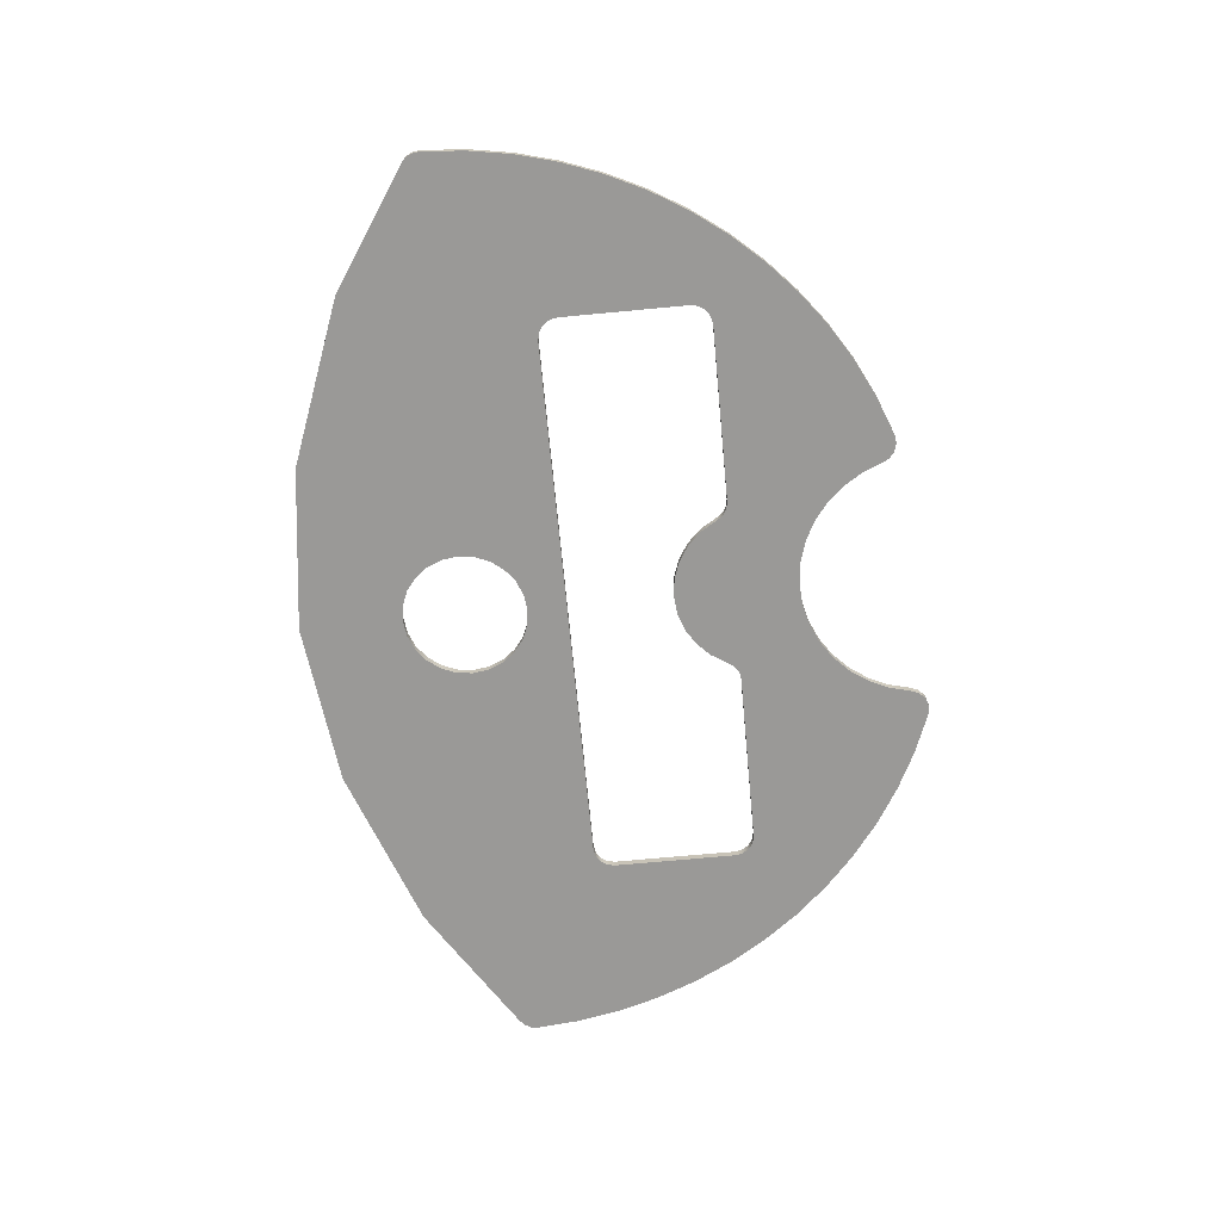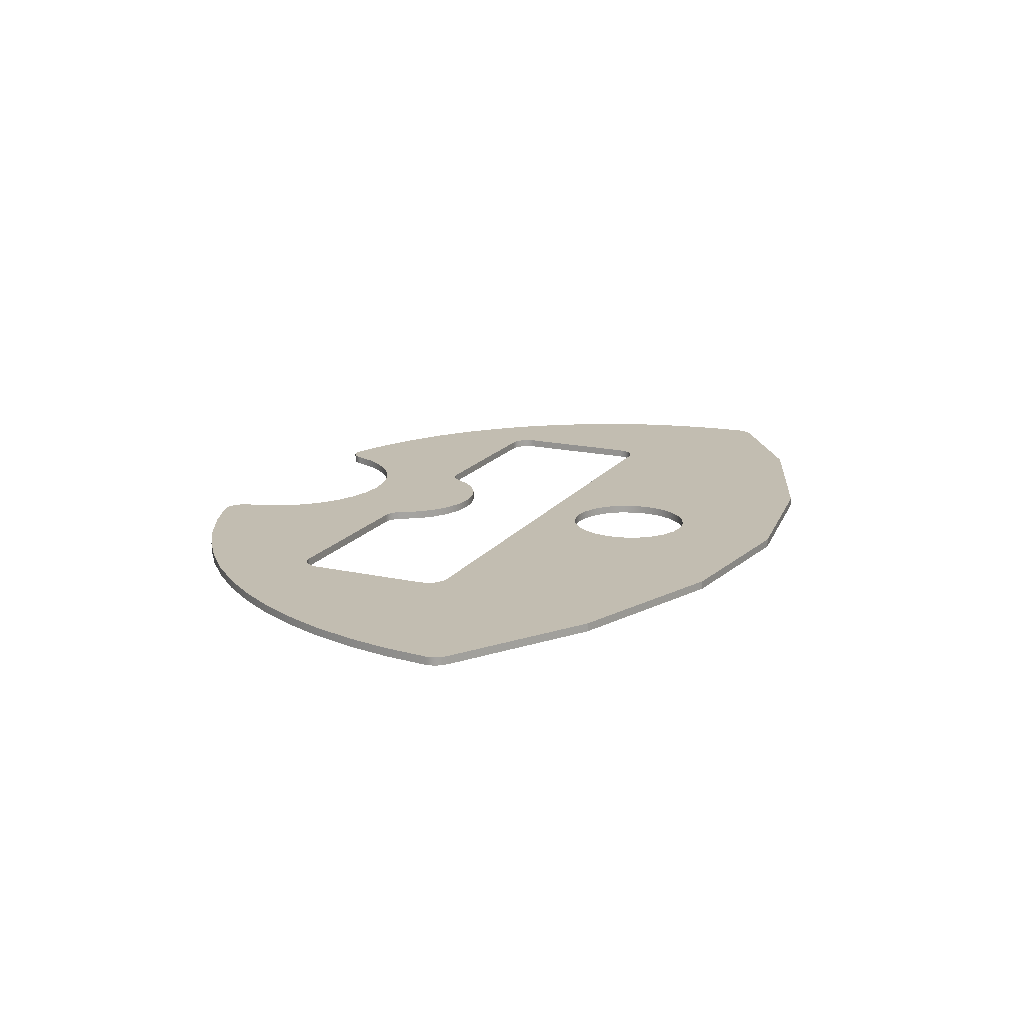
<metadata>
{"format":"obj","ext":"obj","renderer":"f3d","projection":"perspective","resolution":1024,"background":"white","views":[{"elev":-69.0,"azim":-84.6,"up":"+Z"},{"elev":17.0,"azim":114.3,"up":"+Z"}]}
</metadata>
<code>
v -4 3.5 -0.1
v -4 3.5 0.1
v 0 4 0.1
v 0 4 -0.1
v 0 4 -0.1
v 0 4 0.1
v 4 3.5 0.1
v 4 3.5 -0.1
v -8 2 -0.1
v -8 2 0.1
v -4 3.5 0.1
v -4 3.5 -0.1
v 4 3.5 -0.1
v 4 3.5 0.1
v 8 2 0.1
v 8 2 -0.1
v -10.77 0.1507 -0.1
v -10.77 0.1507 0.1
v -8 2 0.1
v -8 2 -0.1
v 8 2 -0.1
v 8 2 0.1
v 11.25 -0.09001 0.1
v 11.25 -0.09001 -0.1
v -11 -0.278 -0.1
v -11 -0.278 0.1
v -10.97 -0.1125 0.1
v -10.9 0.03595 0.1
v -10.77 0.1507 0.1
v -10.77 0.1507 -0.1
v -10.9 0.03595 -0.1
v -10.97 -0.1125 -0.1
v 11.25 -0.09001 -0.1
v 11.25 -0.09001 0.1
v 11.37 -0.2077 0.1
v 11.45 -0.3617 0.1
v 11.47 -0.5336 0.1
v 11.47 -0.5336 -0.1
v 11.45 -0.3617 -0.1
v 11.37 -0.2077 -0.1
v -6.5 -6.444 -0.1
v -6.5 -6.444 0.1
v -2.266 -6.444 0.1
v -2.266 -6.444 -0.1
v -3.499 -10.43 -0.1
v -3.499 -10.43 0.1
v -4.462 -10.05 0.1
v -5.386 -9.591 0.1
v -6.263 -9.043 0.1
v -7.084 -8.416 0.1
v -7.842 -7.714 0.1
v -8.531 -6.944 0.1
v -9.145 -6.112 0.1
v -9.679 -5.227 0.1
v -10.13 -4.296 0.1
v -10.48 -3.327 0.1
v -10.75 -2.328 0.1
v -10.92 -1.309 0.1
v -11 -0.278 0.1
v -11 -0.278 -0.1
v -10.92 -1.309 -0.1
v -10.75 -2.328 -0.1
v -10.48 -3.327 -0.1
v -10.13 -4.296 -0.1
v -9.679 -5.227 -0.1
v -9.145 -6.112 -0.1
v -8.531 -6.944 -0.1
v -7.842 -7.714 -0.1
v -7.084 -8.416 -0.1
v -6.263 -9.043 -0.1
v -5.386 -9.591 -0.1
v -4.462 -10.05 -0.1
v -2.266 -6.444 -0.1
v -2.266 -6.444 0.1
v -2.082 -6.409 0.1
v -1.923 -6.308 0.1
v -1.813 -6.156 0.1
v -1.813 -6.156 -0.1
v -1.923 -6.308 -0.1
v -2.082 -6.409 -0.1
v 11.47 -0.5336 -0.1
v 11.47 -0.5336 0.1
v 11.38 -1.593 0.1
v 11.18 -2.639 0.1
v 10.89 -3.662 0.1
v 10.5 -4.654 0.1
v 10.03 -5.605 0.1
v 9.465 -6.509 0.1
v 8.822 -7.357 0.1
v 8.103 -8.141 0.1
v 7.315 -8.856 0.1
v 6.464 -9.495 0.1
v 5.558 -10.05 0.1
v 4.604 -10.52 0.1
v 3.61 -10.9 0.1
v 3.61 -10.9 -0.1
v 4.604 -10.52 -0.1
v 5.558 -10.05 -0.1
v 6.464 -9.495 -0.1
v 7.315 -8.856 -0.1
v 8.103 -8.141 -0.1
v 8.822 -7.357 -0.1
v 9.465 -6.509 -0.1
v 10.03 -5.605 -0.1
v 10.5 -4.654 -0.1
v 10.89 -3.662 -0.1
v 11.18 -2.639 -0.1
v 11.38 -1.593 -0.1
v -7 -5.944 -0.1
v -7 -5.944 0.1
v -6.962 -6.136 0.1
v -6.854 -6.298 0.1
v -6.691 -6.406 0.1
v -6.5 -6.444 0.1
v -6.5 -6.444 -0.1
v -6.691 -6.406 -0.1
v -6.854 -6.298 -0.1
v -6.962 -6.136 -0.1
v -2.863 -10.1 -0.1
v -2.863 -10.1 0.1
v -2.958 -10.28 0.1
v -3.113 -10.4 0.1
v -3.303 -10.45 0.1
v -3.499 -10.43 0.1
v -3.499 -10.43 -0.1
v -3.303 -10.45 -0.1
v -3.113 -10.4 -0.1
v -2.958 -10.28 -0.1
v -1.813 -6.156 -0.1
v -1.813 -6.156 0.1
v -1.576 -5.769 0.1
v -1.259 -5.446 0.1
v -0.8771 -5.203 0.1
v -0.4501 -5.051 0.1
v 1.11e-16 -5 0.1
v 0.4501 -5.051 0.1
v 0.8771 -5.203 0.1
v 1.259 -5.446 0.1
v 1.576 -5.769 0.1
v 1.813 -6.156 0.1
v 1.813 -6.156 -0.1
v 1.576 -5.769 -0.1
v 1.259 -5.446 -0.1
v 0.8771 -5.203 -0.1
v 0.4501 -5.051 -0.1
v 1.11e-16 -5 -0.1
v -0.4501 -5.051 -0.1
v -0.8771 -5.203 -0.1
v -1.259 -5.446 -0.1
v -1.576 -5.769 -0.1
v 3.61 -10.9 -0.1
v 3.61 -10.9 0.1
v 3.397 -10.93 0.1
v 3.195 -10.86 0.1
v 3.039 -10.71 0.1
v 2.96 -10.51 0.1
v 2.96 -10.51 -0.1
v 3.039 -10.71 -0.1
v 3.195 -10.86 -0.1
v 3.397 -10.93 -0.1
v -1.5 -1.837e-16 0.1
v -1.449 0.3882 0.1
v -1.299 0.75 0.1
v -1.061 1.061 0.1
v -0.75 1.299 0.1
v -0.3882 1.449 0.1
v 9.185e-17 1.5 0.1
v 0.3882 1.449 0.1
v 0.75 1.299 0.1
v 1.061 1.061 0.1
v 1.299 0.75 0.1
v 1.449 0.3882 0.1
v 1.5 0 0.1
v 1.449 -0.3882 0.1
v 1.299 -0.75 0.1
v 1.061 -1.061 0.1
v 0.75 -1.299 0.1
v 0.3882 -1.449 0.1
v 9.185e-17 -1.5 0.1
v -0.3882 -1.449 0.1
v -0.75 -1.299 0.1
v -1.061 -1.061 0.1
v -1.299 -0.75 0.1
v -1.449 -0.3882 0.1
v 2.266 -6.444 0.1
v 2.082 -6.409 0.1
v 1.923 -6.308 0.1
v 1.813 -6.156 0.1
v 1.576 -5.769 0.1
v 1.259 -5.446 0.1
v 0.8771 -5.203 0.1
v 0.4501 -5.051 0.1
v 1.11e-16 -5 0.1
v -0.4501 -5.051 0.1
v -0.8771 -5.203 0.1
v -1.259 -5.446 0.1
v -1.576 -5.769 0.1
v -1.813 -6.156 0.1
v -1.923 -6.308 0.1
v -2.082 -6.409 0.1
v -2.266 -6.444 0.1
v -6.5 -6.444 0.1
v -6.691 -6.406 0.1
v -6.854 -6.298 0.1
v -6.962 -6.136 0.1
v -7 -5.944 0.1
v -7 -2.944 0.1
v -6.962 -2.753 0.1
v -6.854 -2.591 0.1
v -6.691 -2.483 0.1
v -6.5 -2.444 0.1
v 6.5 -2.444 0.1
v 6.691 -2.483 0.1
v 6.854 -2.591 0.1
v 6.962 -2.753 0.1
v 7 -2.944 0.1
v 7 -5.944 0.1
v 6.962 -6.136 0.1
v 6.854 -6.298 0.1
v 6.691 -6.406 0.1
v 6.5 -6.444 0.1
v 2.96 -10.51 0.1
v 3.039 -10.71 0.1
v 3.195 -10.86 0.1
v 3.397 -10.93 0.1
v 3.61 -10.9 0.1
v 4.604 -10.52 0.1
v 5.558 -10.05 0.1
v 6.464 -9.495 0.1
v 7.315 -8.856 0.1
v 8.103 -8.141 0.1
v 8.822 -7.357 0.1
v 9.465 -6.509 0.1
v 10.03 -5.605 0.1
v 10.5 -4.654 0.1
v 10.89 -3.662 0.1
v 11.18 -2.639 0.1
v 11.38 -1.593 0.1
v 11.47 -0.5336 0.1
v 11.45 -0.3617 0.1
v 11.37 -0.2077 0.1
v 11.25 -0.09001 0.1
v 8 2 0.1
v 4 3.5 0.1
v 0 4 0.1
v -4 3.5 0.1
v -8 2 0.1
v -10.77 0.1507 0.1
v -10.9 0.03595 0.1
v -10.97 -0.1125 0.1
v -11 -0.278 0.1
v -10.92 -1.309 0.1
v -10.75 -2.328 0.1
v -10.48 -3.327 0.1
v -10.13 -4.296 0.1
v -9.679 -5.227 0.1
v -9.145 -6.112 0.1
v -8.531 -6.944 0.1
v -7.842 -7.714 0.1
v -7.084 -8.416 0.1
v -6.263 -9.043 0.1
v -5.386 -9.591 0.1
v -4.462 -10.05 0.1
v -3.499 -10.43 0.1
v -3.303 -10.45 0.1
v -3.113 -10.4 0.1
v -2.958 -10.28 0.1
v -2.863 -10.1 0.1
v -2.659 -9.61 0.1
v -2.37 -9.161 0.1
v -2.006 -8.77 0.1
v -1.579 -8.449 0.1
v -1.101 -8.209 0.1
v -0.589 -8.058 0.1
v -0.05789 -8.001 0.1
v 0.475 -8.038 0.1
v 0.9929 -8.169 0.1
v 1.479 -8.39 0.1
v 1.919 -8.694 0.1
v 2.297 -9.071 0.1
v 2.603 -9.509 0.1
v 2.826 -9.994 0.1
v -7 -2.944 -0.1
v -7 -2.944 0.1
v -7 -5.944 0.1
v -7 -5.944 -0.1
v 2.96 -10.51 -0.1
v 2.96 -10.51 0.1
v 2.826 -9.994 0.1
v 2.603 -9.509 0.1
v 2.297 -9.071 0.1
v 1.919 -8.694 0.1
v 1.479 -8.39 0.1
v 0.9929 -8.169 0.1
v 0.475 -8.038 0.1
v -0.05789 -8.001 0.1
v -0.589 -8.058 0.1
v -1.101 -8.209 0.1
v -1.579 -8.449 0.1
v -2.006 -8.77 0.1
v -2.37 -9.161 0.1
v -2.659 -9.61 0.1
v -2.863 -10.1 0.1
v -2.863 -10.1 -0.1
v -2.659 -9.61 -0.1
v -2.37 -9.161 -0.1
v -2.006 -8.77 -0.1
v -1.579 -8.449 -0.1
v -1.101 -8.209 -0.1
v -0.589 -8.058 -0.1
v -0.05789 -8.001 -0.1
v 0.475 -8.038 -0.1
v 0.9929 -8.169 -0.1
v 1.479 -8.39 -0.1
v 1.919 -8.694 -0.1
v 2.297 -9.071 -0.1
v 2.603 -9.509 -0.1
v 2.826 -9.994 -0.1
v 1.813 -6.156 -0.1
v 1.813 -6.156 0.1
v 1.923 -6.308 0.1
v 2.082 -6.409 0.1
v 2.266 -6.444 0.1
v 2.266 -6.444 -0.1
v 2.082 -6.409 -0.1
v 1.923 -6.308 -0.1
v -6.5 -2.444 -0.1
v -6.5 -2.444 0.1
v -6.691 -2.483 0.1
v -6.854 -2.591 0.1
v -6.962 -2.753 0.1
v -7 -2.944 0.1
v -7 -2.944 -0.1
v -6.962 -2.753 -0.1
v -6.854 -2.591 -0.1
v -6.691 -2.483 -0.1
v -1.5 -1.837e-16 -0.1
v -1.449 0.3882 -0.1
v -1.299 0.75 -0.1
v -1.061 1.061 -0.1
v -0.75 1.299 -0.1
v -0.3882 1.449 -0.1
v 9.185e-17 1.5 -0.1
v 0.3882 1.449 -0.1
v 0.75 1.299 -0.1
v 1.061 1.061 -0.1
v 1.299 0.75 -0.1
v 1.449 0.3882 -0.1
v 1.5 0 -0.1
v 1.449 -0.3882 -0.1
v 1.299 -0.75 -0.1
v 1.061 -1.061 -0.1
v 0.75 -1.299 -0.1
v 0.3882 -1.449 -0.1
v 9.185e-17 -1.5 -0.1
v -0.3882 -1.449 -0.1
v -0.75 -1.299 -0.1
v -1.061 -1.061 -0.1
v -1.299 -0.75 -0.1
v -1.449 -0.3882 -0.1
v -1.5 -1.837e-16 0.1
v -1.449 -0.3882 0.1
v -1.299 -0.75 0.1
v -1.061 -1.061 0.1
v -0.75 -1.299 0.1
v -0.3882 -1.449 0.1
v 9.185e-17 -1.5 0.1
v 0.3882 -1.449 0.1
v 0.75 -1.299 0.1
v 1.061 -1.061 0.1
v 1.299 -0.75 0.1
v 1.449 -0.3882 0.1
v 1.5 0 0.1
v 1.449 0.3882 0.1
v 1.299 0.75 0.1
v 1.061 1.061 0.1
v 0.75 1.299 0.1
v 0.3882 1.449 0.1
v 9.185e-17 1.5 0.1
v -0.3882 1.449 0.1
v -0.75 1.299 0.1
v -1.061 1.061 0.1
v -1.299 0.75 0.1
v -1.449 0.3882 0.1
v -1.5 -1.837e-16 0.1
v -1.5 -1.837e-16 -0.1
v 6.5 -2.444 -0.1
v 6.5 -2.444 0.1
v -6.5 -2.444 0.1
v -6.5 -2.444 -0.1
v 6.5 -6.444 -0.1
v 6.5 -6.444 0.1
v 6.691 -6.406 0.1
v 6.854 -6.298 0.1
v 6.962 -6.136 0.1
v 7 -5.944 0.1
v 7 -5.944 -0.1
v 6.962 -6.136 -0.1
v 6.854 -6.298 -0.1
v 6.691 -6.406 -0.1
v 2.266 -6.444 -0.1
v 2.266 -6.444 0.1
v 6.5 -6.444 0.1
v 6.5 -6.444 -0.1
v -1.5 -1.837e-16 -0.1
v -1.449 -0.3882 -0.1
v -1.299 -0.75 -0.1
v -1.061 -1.061 -0.1
v -0.75 -1.299 -0.1
v -0.3882 -1.449 -0.1
v 9.185e-17 -1.5 -0.1
v 0.3882 -1.449 -0.1
v 0.75 -1.299 -0.1
v 1.061 -1.061 -0.1
v 1.299 -0.75 -0.1
v 1.449 -0.3882 -0.1
v 1.5 0 -0.1
v 1.449 0.3882 -0.1
v 1.299 0.75 -0.1
v 1.061 1.061 -0.1
v 0.75 1.299 -0.1
v 0.3882 1.449 -0.1
v 9.185e-17 1.5 -0.1
v -0.3882 1.449 -0.1
v -0.75 1.299 -0.1
v -1.061 1.061 -0.1
v -1.299 0.75 -0.1
v -1.449 0.3882 -0.1
v 1.813 -6.156 -0.1
v 1.923 -6.308 -0.1
v 2.082 -6.409 -0.1
v 2.266 -6.444 -0.1
v 6.5 -6.444 -0.1
v 6.691 -6.406 -0.1
v 6.854 -6.298 -0.1
v 6.962 -6.136 -0.1
v 7 -5.944 -0.1
v 7 -2.944 -0.1
v 6.962 -2.753 -0.1
v 6.854 -2.591 -0.1
v 6.691 -2.483 -0.1
v 6.5 -2.444 -0.1
v -6.5 -2.444 -0.1
v -6.691 -2.483 -0.1
v -6.854 -2.591 -0.1
v -6.962 -2.753 -0.1
v -7 -2.944 -0.1
v -7 -5.944 -0.1
v -6.962 -6.136 -0.1
v -6.854 -6.298 -0.1
v -6.691 -6.406 -0.1
v -6.5 -6.444 -0.1
v -2.266 -6.444 -0.1
v -2.082 -6.409 -0.1
v -1.923 -6.308 -0.1
v -1.813 -6.156 -0.1
v -1.576 -5.769 -0.1
v -1.259 -5.446 -0.1
v -0.8771 -5.203 -0.1
v -0.4501 -5.051 -0.1
v 1.11e-16 -5 -0.1
v 0.4501 -5.051 -0.1
v 0.8771 -5.203 -0.1
v 1.259 -5.446 -0.1
v 1.576 -5.769 -0.1
v 3.61 -10.9 -0.1
v 3.397 -10.93 -0.1
v 3.195 -10.86 -0.1
v 3.039 -10.71 -0.1
v 2.96 -10.51 -0.1
v 2.826 -9.994 -0.1
v 2.603 -9.509 -0.1
v 2.297 -9.071 -0.1
v 1.919 -8.694 -0.1
v 1.479 -8.39 -0.1
v 0.9929 -8.169 -0.1
v 0.475 -8.038 -0.1
v -0.05789 -8.001 -0.1
v -0.589 -8.058 -0.1
v -1.101 -8.209 -0.1
v -1.579 -8.449 -0.1
v -2.006 -8.77 -0.1
v -2.37 -9.161 -0.1
v -2.659 -9.61 -0.1
v -2.863 -10.1 -0.1
v -2.958 -10.28 -0.1
v -3.113 -10.4 -0.1
v -3.303 -10.45 -0.1
v -3.499 -10.43 -0.1
v -4.462 -10.05 -0.1
v -5.386 -9.591 -0.1
v -6.263 -9.043 -0.1
v -7.084 -8.416 -0.1
v -7.842 -7.714 -0.1
v -8.531 -6.944 -0.1
v -9.145 -6.112 -0.1
v -9.679 -5.227 -0.1
v -10.13 -4.296 -0.1
v -10.48 -3.327 -0.1
v -10.75 -2.328 -0.1
v -10.92 -1.309 -0.1
v -11 -0.278 -0.1
v -10.97 -0.1125 -0.1
v -10.9 0.03595 -0.1
v -10.77 0.1507 -0.1
v -8 2 -0.1
v -4 3.5 -0.1
v 0 4 -0.1
v 4 3.5 -0.1
v 8 2 -0.1
v 11.25 -0.09001 -0.1
v 11.37 -0.2077 -0.1
v 11.45 -0.3617 -0.1
v 11.47 -0.5336 -0.1
v 11.38 -1.593 -0.1
v 11.18 -2.639 -0.1
v 10.89 -3.662 -0.1
v 10.5 -4.654 -0.1
v 10.03 -5.605 -0.1
v 9.465 -6.509 -0.1
v 8.822 -7.357 -0.1
v 8.103 -8.141 -0.1
v 7.315 -8.856 -0.1
v 6.464 -9.495 -0.1
v 5.558 -10.05 -0.1
v 4.604 -10.52 -0.1
v 7 -5.944 -0.1
v 7 -5.944 0.1
v 7 -2.944 0.1
v 7 -2.944 -0.1
v 7 -2.944 -0.1
v 7 -2.944 0.1
v 6.962 -2.753 0.1
v 6.854 -2.591 0.1
v 6.691 -2.483 0.1
v 6.5 -2.444 0.1
v 6.5 -2.444 -0.1
v 6.691 -2.483 -0.1
v 6.854 -2.591 -0.1
v 6.962 -2.753 -0.1
f 2 3 1
f 1 3 4
f 6 7 5
f 5 7 8
f 10 11 9
f 9 11 12
f 14 15 13
f 13 15 16
f 18 19 17
f 17 19 20
f 22 23 21
f 21 23 24
f 25 26 32
f 32 26 27
f 32 27 31
f 31 27 28
f 31 28 30
f 30 28 29
f 33 34 40
f 40 34 35
f 40 35 39
f 39 35 36
f 39 36 38
f 38 36 37
f 42 43 41
f 41 43 44
f 45 46 72
f 72 46 47
f 72 47 71
f 71 47 48
f 71 48 70
f 70 48 49
f 70 49 69
f 69 49 50
f 69 50 68
f 68 50 51
f 68 51 67
f 67 51 52
f 67 52 66
f 66 52 53
f 66 53 65
f 65 53 54
f 65 54 64
f 64 54 55
f 64 55 63
f 63 55 56
f 63 56 62
f 62 56 57
f 62 57 61
f 61 57 58
f 61 58 60
f 60 58 59
f 73 74 80
f 80 74 75
f 80 75 79
f 79 75 76
f 79 76 78
f 78 76 77
f 81 82 108
f 108 82 83
f 108 83 107
f 107 83 84
f 107 84 106
f 106 84 85
f 106 85 105
f 105 85 86
f 105 86 104
f 104 86 87
f 104 87 103
f 103 87 88
f 103 88 102
f 102 88 89
f 102 89 101
f 101 89 90
f 101 90 100
f 100 90 91
f 100 91 99
f 99 91 92
f 99 92 98
f 98 92 93
f 98 93 97
f 97 93 94
f 97 94 96
f 96 94 95
f 109 110 118
f 118 110 111
f 118 111 117
f 117 111 112
f 117 112 116
f 116 112 113
f 116 113 115
f 115 113 114
f 119 120 128
f 128 120 121
f 128 121 127
f 127 121 122
f 127 122 126
f 126 122 123
f 126 123 125
f 125 123 124
f 129 130 150
f 150 130 131
f 150 131 149
f 149 131 132
f 149 132 148
f 148 132 133
f 148 133 147
f 147 133 134
f 147 134 146
f 146 134 135
f 146 135 145
f 145 135 136
f 145 136 144
f 144 136 137
f 144 137 143
f 143 137 138
f 143 138 142
f 142 138 139
f 142 139 141
f 141 139 140
f 151 152 160
f 160 152 153
f 160 153 159
f 159 153 154
f 159 154 158
f 158 154 155
f 158 155 157
f 157 155 156
f 162 247 161
f 161 247 211
f 161 211 184
f 184 211 183
f 183 211 182
f 182 211 181
f 181 211 180
f 180 211 179
f 179 211 212
f 179 212 178
f 178 212 177
f 177 212 176
f 176 212 175
f 175 212 174
f 174 212 173
f 173 212 243
f 173 243 172
f 172 243 171
f 171 243 244
f 171 244 170
f 170 244 169
f 169 244 168
f 168 244 245
f 168 245 167
f 167 245 166
f 166 245 246
f 166 246 165
f 165 246 164
f 164 246 163
f 163 246 247
f 163 247 162
f 186 277 185
f 185 277 278
f 185 278 279
f 277 186 276
f 276 186 187
f 276 187 275
f 275 187 188
f 275 188 198
f 198 188 197
f 197 188 189
f 197 189 196
f 196 189 190
f 196 190 195
f 195 190 191
f 195 191 194
f 194 191 192
f 194 192 193
f 198 199 275
f 275 199 274
f 274 199 200
f 274 200 273
f 273 200 201
f 273 201 272
f 272 201 271
f 271 201 261
f 271 261 270
f 270 261 262
f 270 262 269
f 269 262 263
f 269 263 268
f 268 263 264
f 268 264 267
f 267 264 266
f 266 264 265
f 201 202 261
f 261 202 260
f 260 202 259
f 259 202 203
f 259 203 258
f 258 203 204
f 258 204 205
f 258 205 257
f 257 205 206
f 257 206 256
f 256 206 207
f 256 207 255
f 255 207 254
f 254 207 208
f 254 208 253
f 253 208 209
f 253 209 252
f 252 209 210
f 252 210 251
f 251 210 248
f 251 248 250
f 250 248 249
f 210 211 248
f 248 211 247
f 212 213 243
f 243 213 242
f 242 213 239
f 242 239 240
f 239 213 238
f 238 213 214
f 238 214 237
f 237 214 215
f 237 215 216
f 217 235 216
f 216 235 236
f 216 236 237
f 218 233 217
f 217 233 234
f 217 234 235
f 218 219 233
f 233 219 232
f 232 219 220
f 232 220 231
f 231 220 221
f 231 221 230
f 230 221 229
f 229 221 280
f 229 280 281
f 280 221 279
f 279 221 185
f 223 226 222
f 222 226 227
f 222 227 282
f 282 227 228
f 282 228 281
f 281 228 229
f 223 224 226
f 226 224 225
f 240 241 242
f 284 285 283
f 283 285 286
f 287 288 318
f 318 288 289
f 318 289 317
f 317 289 290
f 317 290 316
f 316 290 291
f 316 291 315
f 315 291 292
f 315 292 314
f 314 292 293
f 314 293 313
f 313 293 294
f 313 294 312
f 312 294 295
f 312 295 311
f 311 295 296
f 311 296 310
f 310 296 297
f 310 297 309
f 309 297 298
f 309 298 308
f 308 298 299
f 308 299 307
f 307 299 300
f 307 300 306
f 306 300 301
f 306 301 305
f 305 301 302
f 305 302 304
f 304 302 303
f 319 320 326
f 326 320 321
f 326 321 325
f 325 321 322
f 325 322 324
f 324 322 323
f 327 328 336
f 336 328 329
f 336 329 335
f 335 329 330
f 335 330 334
f 334 330 331
f 334 331 333
f 333 331 332
f 338 384 337
f 337 384 385
f 386 361 360
f 360 361 362
f 360 362 359
f 359 362 363
f 359 363 358
f 358 363 364
f 358 364 357
f 357 364 365
f 357 365 356
f 356 365 366
f 356 366 355
f 355 366 367
f 355 367 354
f 354 367 368
f 354 368 353
f 353 368 369
f 353 369 352
f 352 369 370
f 352 370 351
f 351 370 371
f 351 371 350
f 350 371 372
f 350 372 349
f 349 372 373
f 349 373 348
f 348 373 374
f 348 374 347
f 347 374 375
f 347 375 346
f 346 375 376
f 346 376 345
f 345 376 377
f 345 377 344
f 344 377 378
f 344 378 343
f 343 378 379
f 343 379 342
f 342 379 380
f 342 380 341
f 341 380 381
f 341 381 340
f 340 381 382
f 340 382 339
f 339 382 383
f 339 383 338
f 338 383 384
f 388 389 387
f 387 389 390
f 391 392 400
f 400 392 393
f 400 393 399
f 399 393 394
f 399 394 398
f 398 394 395
f 398 395 397
f 397 395 396
f 402 403 401
f 401 403 404
f 406 443 405
f 405 443 506
f 405 506 428
f 428 506 427
f 427 506 507
f 427 507 426
f 426 507 425
f 425 507 424
f 424 507 508
f 424 508 423
f 423 508 422
f 422 508 509
f 422 509 421
f 421 509 420
f 420 509 419
f 419 509 510
f 419 510 418
f 418 510 417
f 417 510 442
f 417 442 416
f 416 442 415
f 415 442 414
f 414 442 413
f 413 442 412
f 412 442 411
f 411 442 443
f 411 443 410
f 410 443 409
f 409 443 408
f 408 443 407
f 407 443 406
f 430 478 429
f 429 478 456
f 429 456 465
f 465 456 457
f 465 457 464
f 464 457 458
f 464 458 463
f 463 458 459
f 463 459 462
f 462 459 460
f 462 460 461
f 478 430 477
f 477 430 431
f 477 431 476
f 476 431 432
f 476 432 475
f 475 432 474
f 474 432 433
f 474 433 473
f 473 433 524
f 473 524 472
f 472 524 525
f 472 525 471
f 471 525 526
f 471 526 470
f 470 526 466
f 470 466 469
f 469 466 468
f 468 466 467
f 434 522 433
f 433 522 523
f 433 523 524
f 522 434 521
f 521 434 435
f 521 435 520
f 520 435 436
f 520 436 437
f 438 518 437
f 437 518 519
f 437 519 520
f 439 516 438
f 438 516 517
f 438 517 518
f 439 440 516
f 516 440 515
f 515 440 441
f 515 441 514
f 514 441 511
f 514 511 513
f 513 511 512
f 511 441 510
f 510 441 442
f 506 443 505
f 505 443 444
f 505 444 502
f 502 444 501
f 501 444 445
f 501 445 500
f 500 445 446
f 500 446 499
f 499 446 447
f 499 447 498
f 498 447 497
f 497 447 448
f 497 448 496
f 496 448 449
f 496 449 495
f 495 449 450
f 495 450 451
f 495 451 494
f 494 451 452
f 494 452 493
f 493 452 492
f 492 452 453
f 492 453 482
f 482 453 481
f 481 453 480
f 480 453 454
f 480 454 479
f 479 454 455
f 479 455 478
f 478 455 456
f 482 483 492
f 492 483 491
f 491 483 484
f 491 484 490
f 490 484 485
f 490 485 489
f 489 485 486
f 489 486 487
f 487 488 489
f 502 503 505
f 505 503 504
f 528 529 527
f 527 529 530
f 531 532 540
f 540 532 533
f 540 533 539
f 539 533 534
f 539 534 538
f 538 534 535
f 538 535 537
f 537 535 536

</code>
